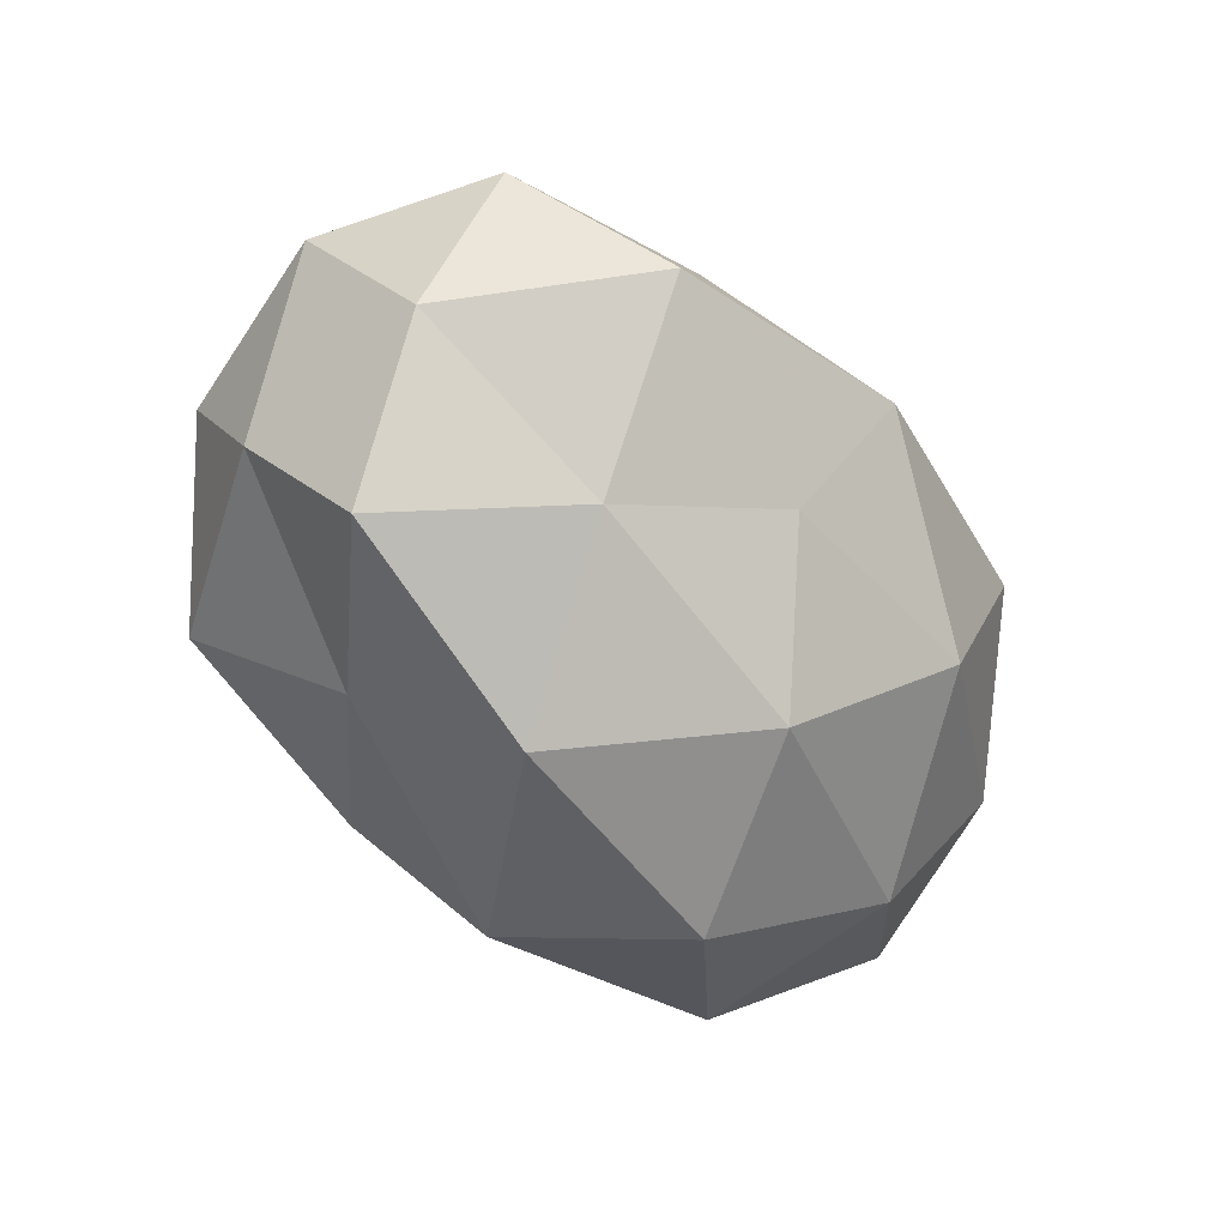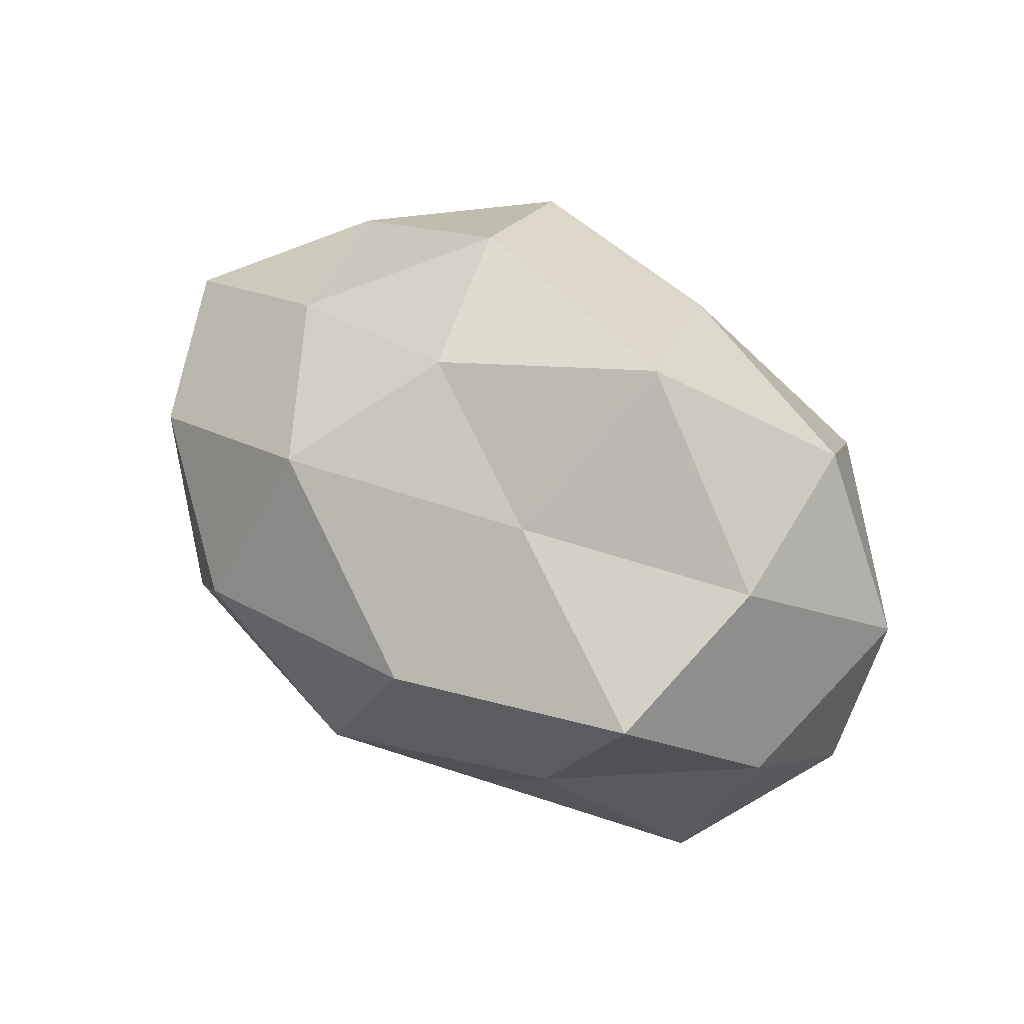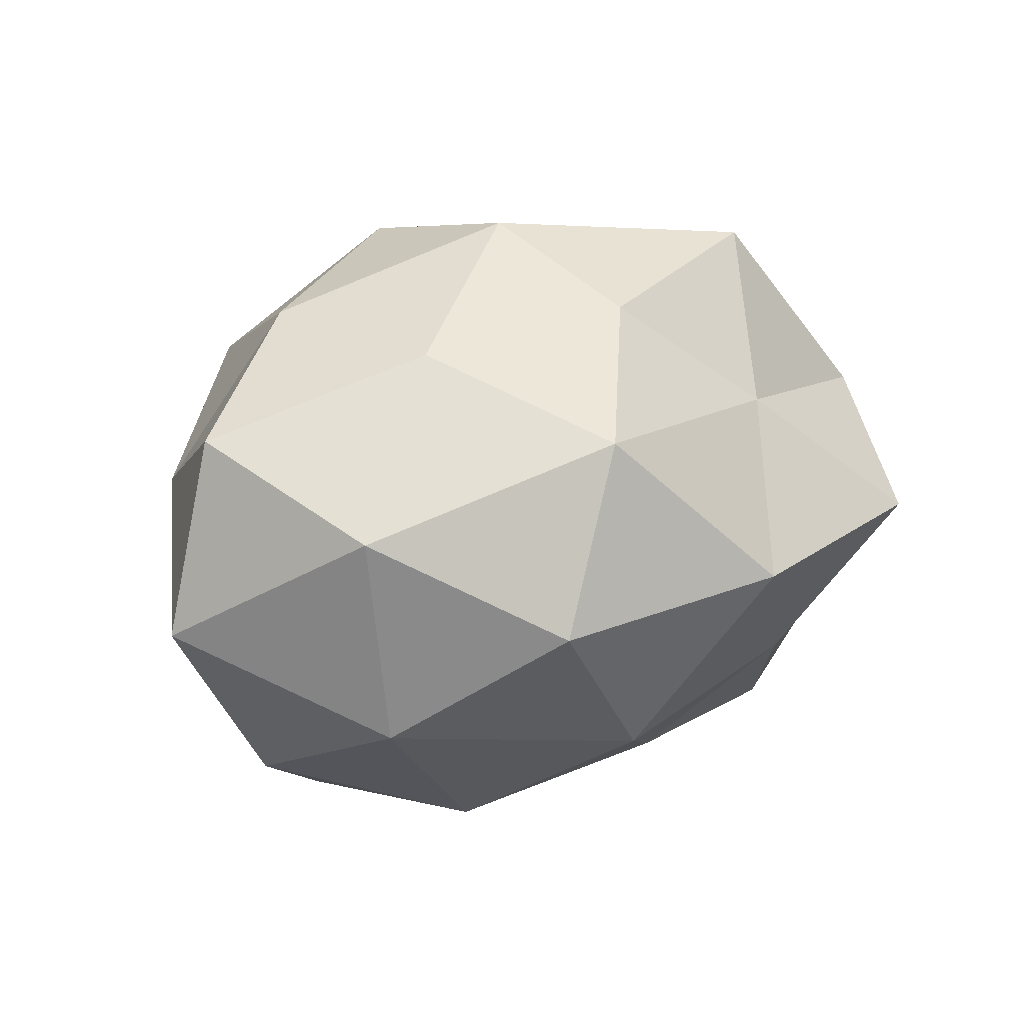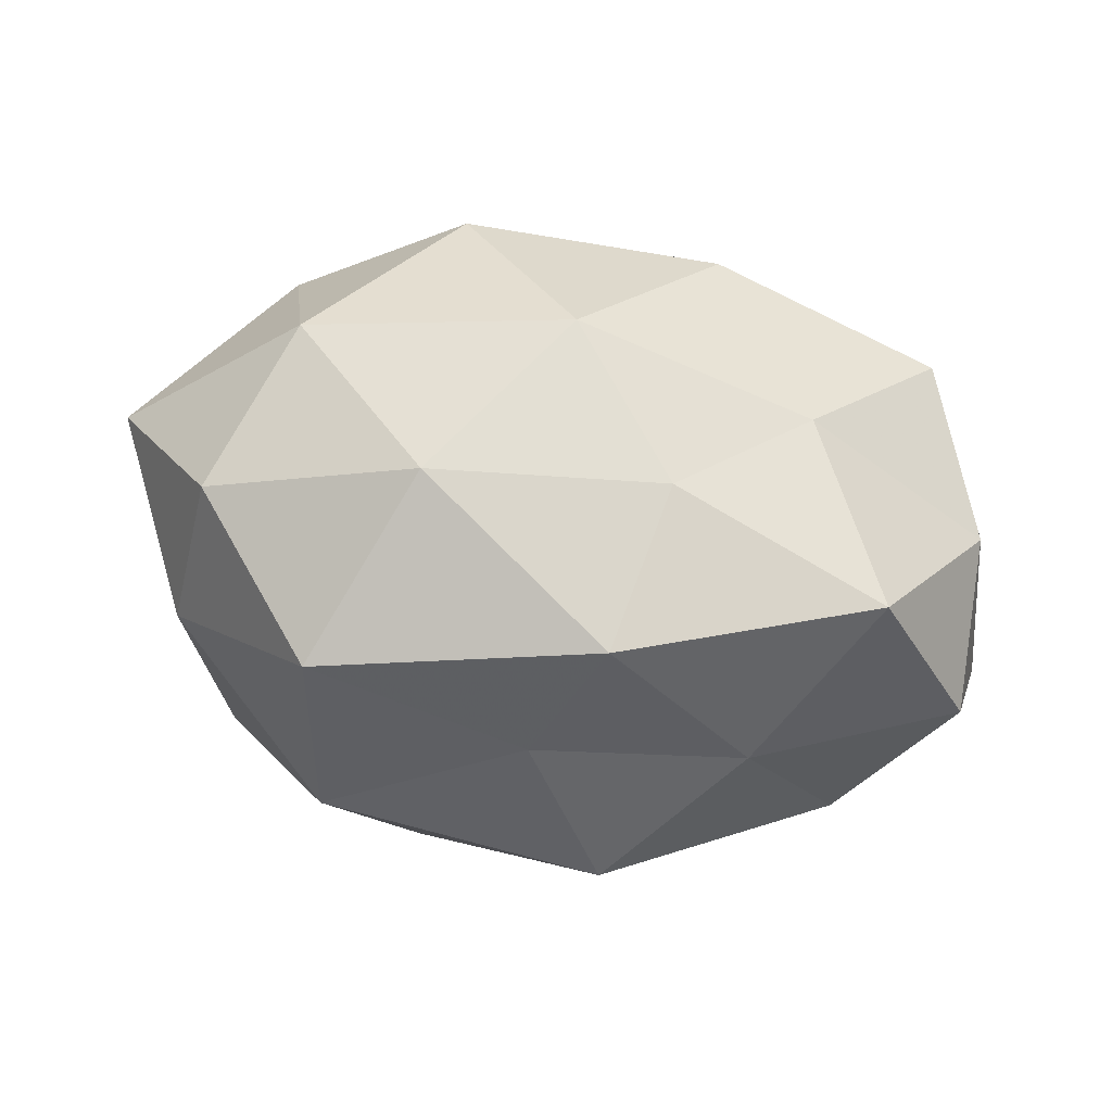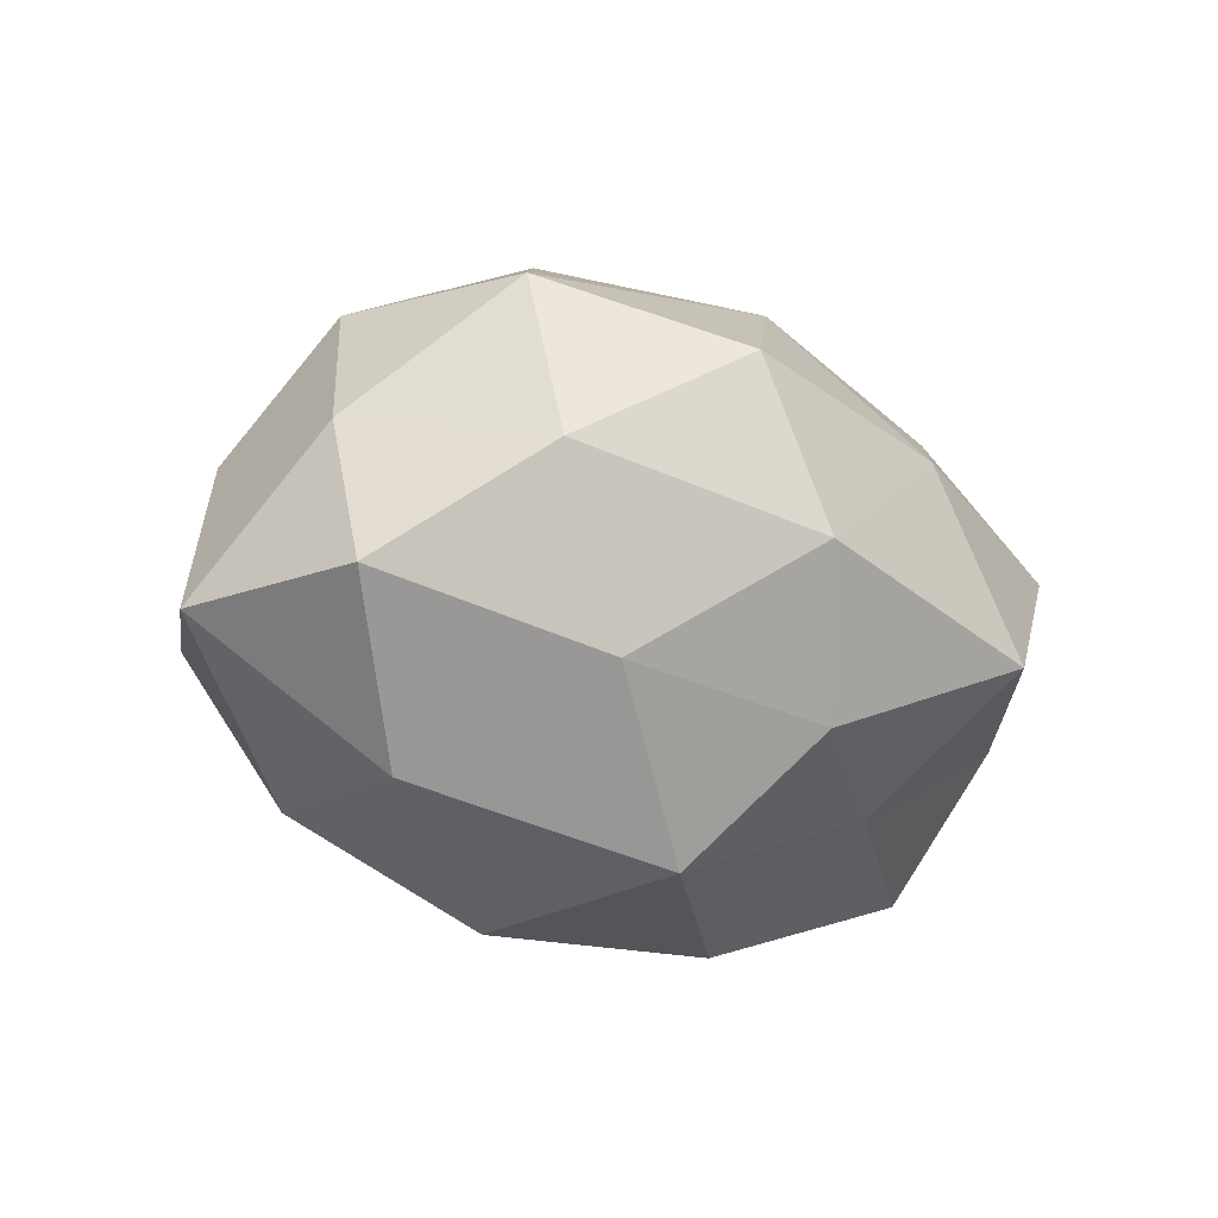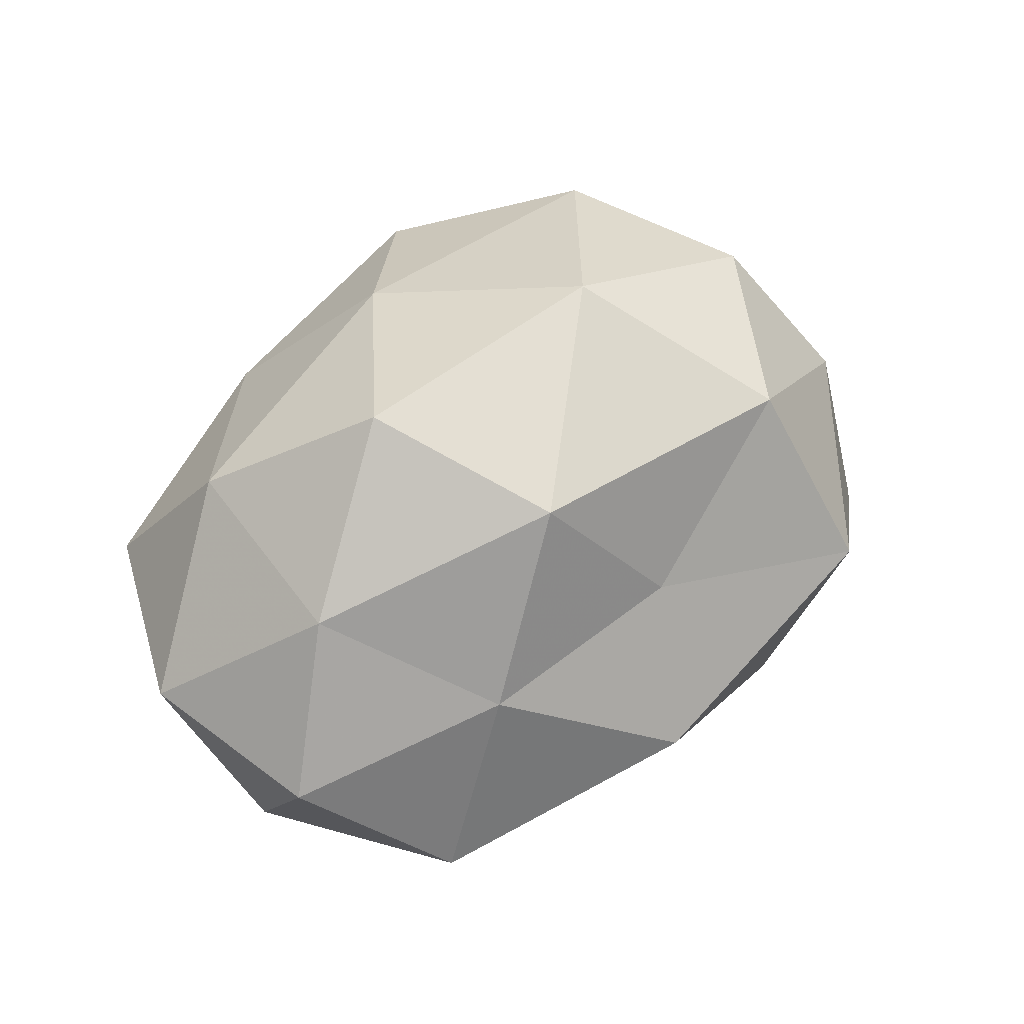
<metadata>
{"format":"obj","ext":"obj","renderer":"f3d","projection":"perspective","resolution":1024,"background":"white","views":[{"elev":-55.7,"azim":-55.4,"up":"+Z"},{"elev":33.5,"azim":-141.4,"up":"+Y"},{"elev":22.1,"azim":146.3,"up":"+Y"},{"elev":-75.3,"azim":170.0,"up":"+Y"},{"elev":-14.2,"azim":141.9,"up":"+Z"},{"elev":54.5,"azim":-38.4,"up":"+Z"}]}
</metadata>
<code>
v -0.04654 0.02462 0.005665
v -0.00322 0.03352 -0.01911
v 0.02859 0.02091 0.0293
v 0.003976 -0.02062 -0.0335
v 0.009285 0.03706 0.02019
v 0.03194 0.03215 0.007215
v 0.003287 0.04154 -0.0007515
v 0.001032 -0.03079 0.01643
v -0.03901 -0.01197 0.02358
v 0.01165 -0.0009899 0.04072
v -0.03778 0.01396 0.02445
v -0.006 0.0208 0.03228
v 0.0189 -0.03477 -0.01598
v -0.02497 -0.03006 0.01317
v 0.01883 0.0001678 -0.0397
v -0.02611 -0.01758 -0.026
v -0.0215 0.01927 -0.02525
v 0.03936 0.01288 -0.02634
v 0.02445 -0.02376 0.02996
v -0.03665 -0.03462 -0.009107
v -0.04239 0.001803 -0.03167
v 0.03629 -0.014 -0.02606
v -0.009826 -0.0316 -0.01845
v 0.02336 0.03073 -0.01465
v 0.02843 -0.03834 0.008447
v 0.0459 -0.01429 0.01239
v -0.01308 0.001097 -0.04006
v -0.01999 0.03331 0.01402
v 0.008601 0.02208 -0.03455
v -0.02955 0.03733 -0.009422
v 0.05699 -0.001469 -0.00832
v -0.01081 -0.02236 0.03396
v 0.04643 0.01074 0.01176
v 0.03809 -0.001551 0.02871
v -0.005433 -0.04261 -0.0004948
v -0.05601 0.001546 0.006672
v -0.05053 -0.01105 -0.01355
v -0.02086 -1.096e-05 0.03848
v 0.04414 -0.02425 -0.006862
v 0.05046 0.02255 -0.007199
v -0.05047 -0.02151 0.005693
v -0.04739 0.01429 -0.01349
f 3 6 5
f 7 5 6
f 5 12 3
f 12 10 3
f 13 4 22
f 22 4 15
f 22 15 18
f 13 23 4
f 4 23 16
f 20 16 23
f 2 7 24
f 7 6 24
f 25 19 8
f 26 19 25
f 15 4 27
f 4 16 27
f 27 16 21
f 21 17 27
f 28 5 7
f 1 11 28
f 28 12 5
f 11 12 28
f 17 2 29
f 18 15 29
f 24 29 2
f 18 29 24
f 27 29 15
f 17 29 27
f 30 7 2
f 30 2 17
f 1 28 30
f 28 7 30
f 22 18 31
f 32 14 8
f 9 14 32
f 8 19 32
f 19 10 32
f 33 6 3
f 31 33 26
f 3 10 34
f 19 34 10
f 26 34 19
f 34 33 3
f 26 33 34
f 35 8 14
f 35 14 20
f 13 35 23
f 23 35 20
f 25 8 35
f 25 35 13
f 1 36 11
f 36 9 11
f 37 16 20
f 37 21 16
f 11 9 38
f 12 38 10
f 11 38 12
f 38 9 32
f 32 10 38
f 39 13 22
f 39 25 13
f 39 26 25
f 39 22 31
f 39 31 26
f 24 6 40
f 40 18 24
f 31 18 40
f 33 40 6
f 31 40 33
f 9 41 14
f 20 14 41
f 36 41 9
f 41 37 20
f 36 37 41
f 42 17 21
f 1 30 42
f 30 17 42
f 1 42 36
f 42 21 37
f 42 37 36

</code>
